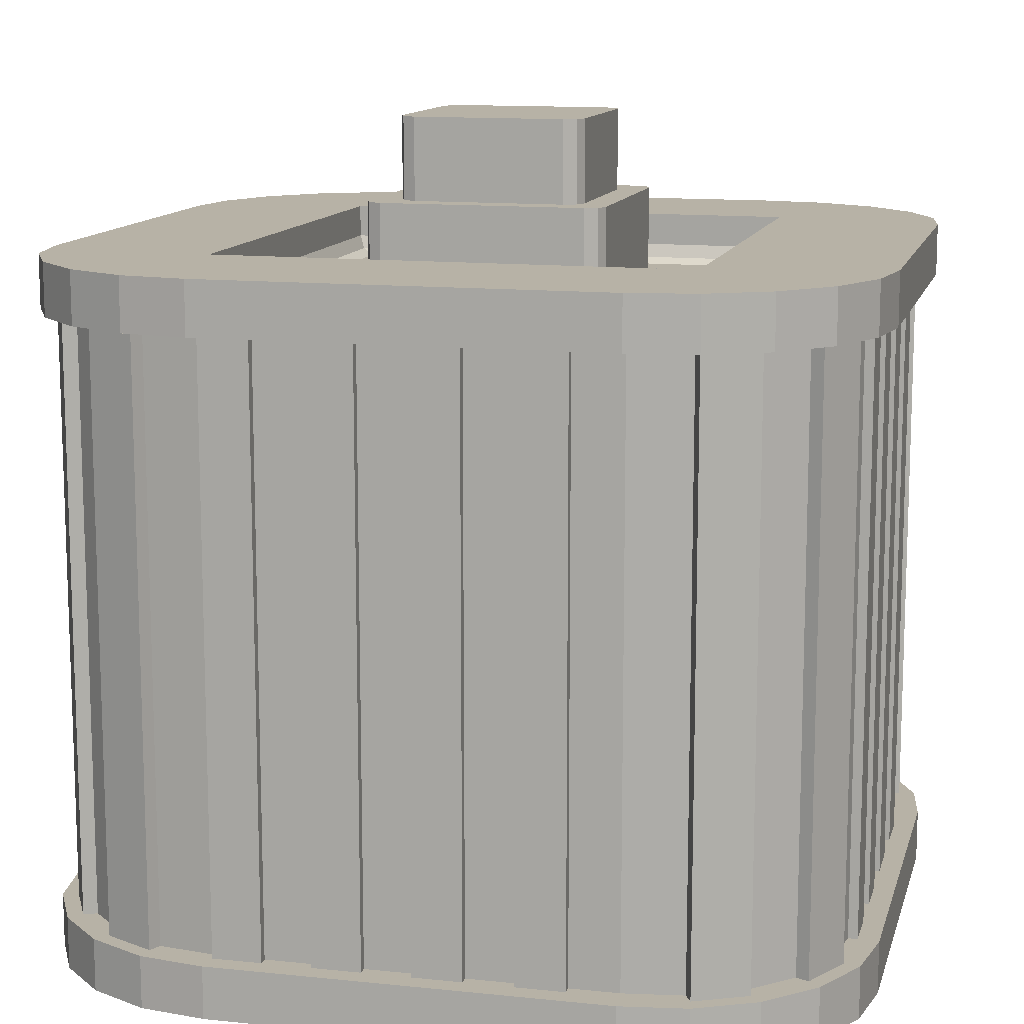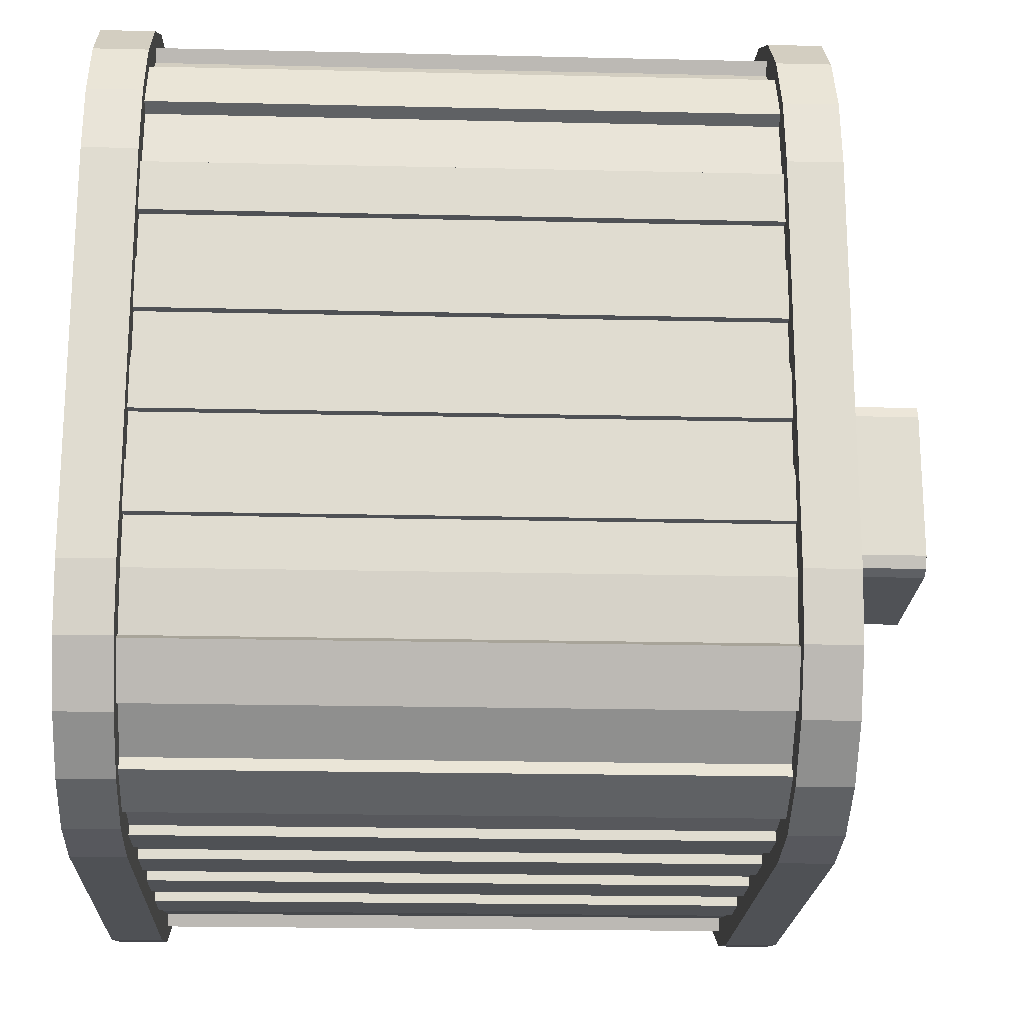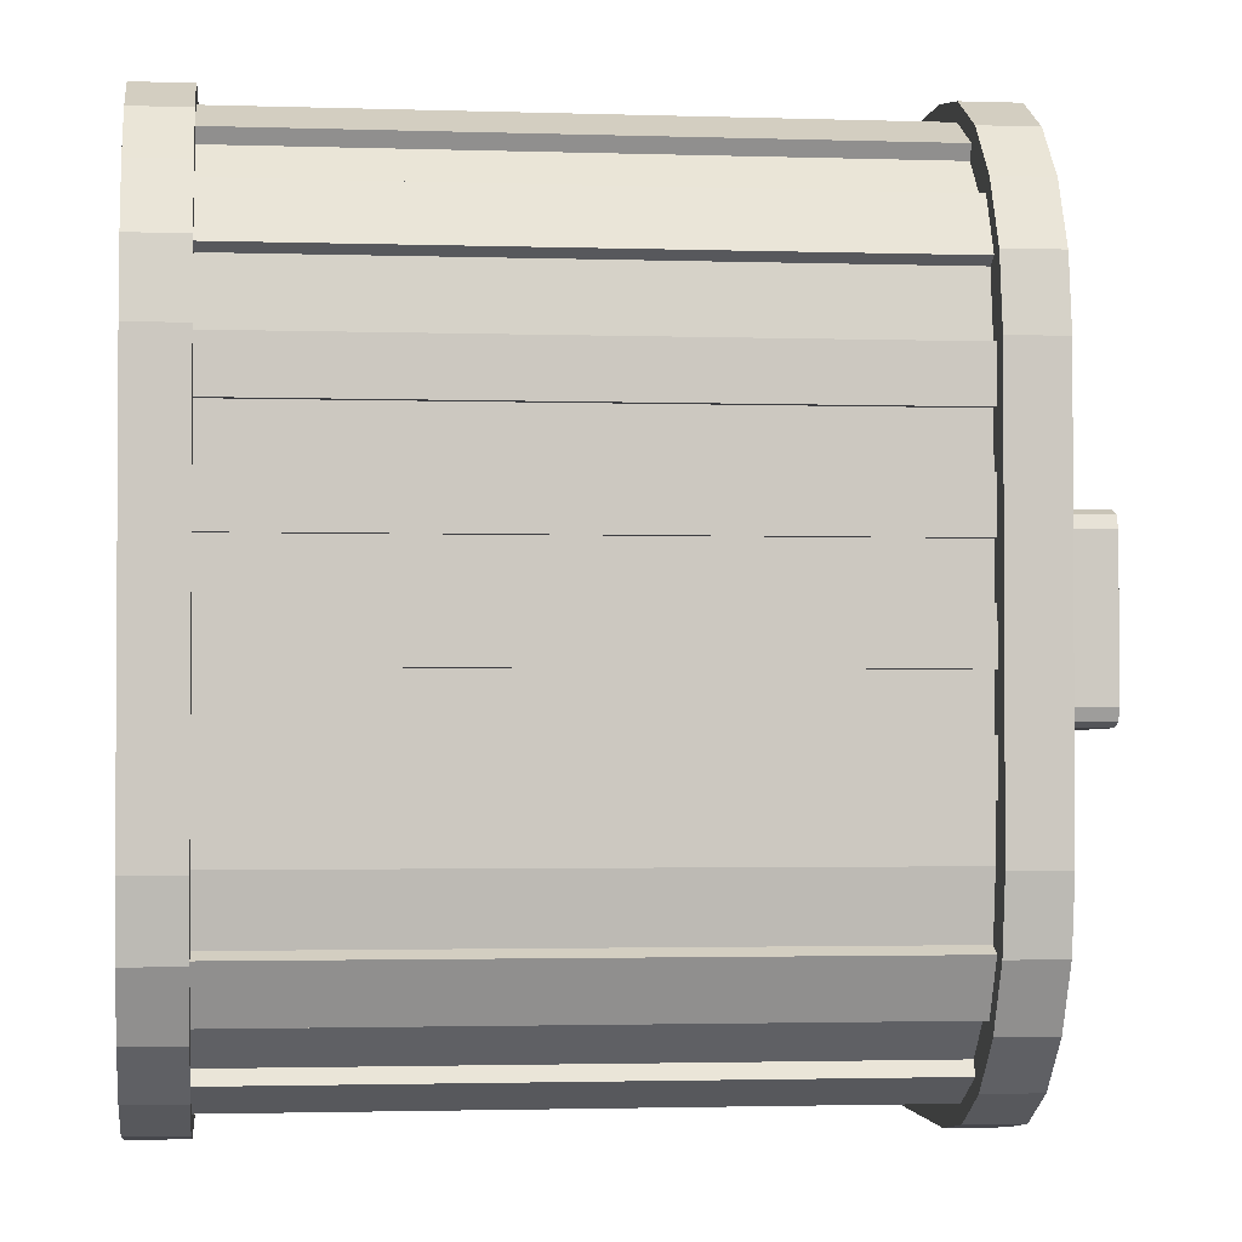
<metadata>
{"format":"obj","ext":"obj","renderer":"f3d","projection":"perspective","resolution":1024,"background":"white","views":[{"elev":12.3,"azim":13.8,"up":"+Y"},{"elev":-20.0,"azim":87.5,"up":"+Z"},{"elev":-2.1,"azim":83.2,"up":"+Z"}]}
</metadata>
<code>
o Cube
v 0.393 0.2861 0.4504
v 0.3207 0.2861 0.4873
v 0.5 0.2861 0.2405
v 0.2405 0.2861 0.5
v 0.4873 -0.4361 -0.3207
v 0.4504 -0.4361 -0.393
v 0.393 -0.4361 -0.4504
v 0.3207 -0.4361 -0.4873
v 0.5 -0.5 -0.2405
v 0.2405 -0.4361 -0.5
v 0.3207 0.2861 -0.4873
v 0.393 0.2861 -0.4504
v 0.4504 0.2861 -0.393
v 0.4873 0.2861 -0.3207
v 0.2405 0.2861 -0.5
v 0.5 0.2861 -0.2405
v 0.4504 0.2861 0.393
v 0.4873 0.2861 0.3207
v 0.5 -0.4361 0.2405
v 0.2405 -0.5 0.5
v 0.4873 -0.4361 0.3207
v 0.4504 -0.4361 0.393
v 0.393 -0.4361 0.4504
v 0.3207 -0.4361 0.4873
v -0.2405 0.2861 -0.5
v -0.5 0.2861 -0.2405
v -0.3207 0.2861 -0.4873
v -0.393 0.2861 -0.4504
v -0.4504 0.2861 -0.393
v -0.4873 0.2861 -0.3207
v -0.5 -0.4361 -0.2405
v -0.2405 -0.5 -0.5
v -0.4873 -0.4361 -0.3207
v -0.4504 -0.4361 -0.393
v -0.393 -0.4361 -0.4504
v -0.3207 -0.4361 -0.4873
v -0.5 0.2861 0.2405
v -0.2405 0.35 0.5
v -0.4873 0.2861 0.3207
v -0.4504 0.2861 0.393
v -0.393 0.2861 0.4504
v -0.3207 0.2861 0.4873
v -0.2405 -0.4361 0.5
v -0.5 -0.4361 0.2405
v -0.3207 -0.4361 0.4873
v -0.393 -0.4361 0.4504
v -0.4504 -0.4361 0.393
v -0.4873 -0.4361 0.3207
v 0.4873 0.35 -0.3207
v 0.5 0.35 -0.2405
v 0.5 -0.4361 -0.2405
v 0.4873 -0.5 -0.3207
v 0.4504 0.35 -0.393
v 0.4504 -0.5 -0.393
v 0.393 0.35 -0.4504
v 0.393 -0.5 -0.4504
v 0.3207 0.35 -0.4873
v 0.3207 -0.5 -0.4873
v 0.2405 0.35 -0.5
v 0.2405 -0.5 -0.5
v -0.3207 -0.5 0.4873
v -0.2405 -0.5 0.5
v -0.2405 0.2861 0.5
v -0.3207 0.35 0.4873
v -0.393 -0.5 0.4504
v -0.393 0.35 0.4504
v -0.4504 -0.5 0.393
v -0.4504 0.35 0.393
v -0.4873 -0.5 0.3207
v -0.4873 0.35 0.3207
v -0.5 -0.5 0.2405
v -0.5 0.35 0.2405
v 0.3207 0.35 0.4873
v 0.2405 0.35 0.5
v 0.2405 -0.4361 0.5
v 0.3207 -0.5 0.4873
v 0.393 0.35 0.4504
v 0.393 -0.5 0.4504
v 0.4504 0.35 0.393
v 0.4504 -0.5 0.393
v 0.4873 0.35 0.3207
v 0.4873 -0.5 0.3207
v 0.5 0.35 0.2405
v 0.5 -0.5 0.2405
v -0.3207 0.35 -0.4873
v -0.2405 0.35 -0.5
v -0.2405 -0.4361 -0.5
v -0.3207 -0.5 -0.4873
v -0.393 0.35 -0.4504
v -0.393 -0.5 -0.4504
v -0.4504 0.35 -0.393
v -0.4504 -0.5 -0.393
v -0.4873 0.35 -0.3207
v -0.4873 -0.5 -0.3207
v -0.5 0.35 -0.2405
v -0.5 -0.5 -0.2405
v 0.4632 0.2861 -0.2376
v 0.4632 -0.4361 -0.2376
v 0.4522 -0.4361 -0.3093
v 0.4522 0.2861 -0.3093
v 0.4206 -0.4361 -0.3713
v 0.4206 0.2861 -0.3713
v 0.3713 -0.4361 -0.4206
v 0.3713 0.2861 -0.4206
v 0.3093 -0.4361 -0.4522
v 0.3093 0.2861 -0.4522
v 0.2376 -0.4361 -0.4632
v 0.2376 0.2861 -0.4632
v -0.2376 -0.4361 0.4632
v -0.2376 0.2861 0.4632
v -0.3093 0.2861 0.4522
v -0.3093 -0.4361 0.4522
v -0.3713 0.2861 0.4206
v -0.3713 -0.4361 0.4206
v -0.4206 0.2861 0.3713
v -0.4206 -0.4361 0.3713
v -0.4522 0.2861 0.3093
v -0.4522 -0.4361 0.3093
v -0.4632 0.2861 0.2376
v -0.4632 -0.4361 0.2376
v 0.2376 0.2861 0.4632
v 0.2376 -0.4361 0.4632
v 0.3093 -0.4361 0.4522
v 0.3093 0.2861 0.4522
v 0.3713 -0.4361 0.4206
v 0.3713 0.2861 0.4206
v 0.4206 -0.4361 0.3713
v 0.4206 0.2861 0.3713
v 0.4522 -0.4361 0.3093
v 0.4522 0.2861 0.3093
v 0.4632 -0.4361 0.2376
v 0.4632 0.2861 0.2376
v -0.2376 0.2861 -0.4632
v -0.2376 -0.4361 -0.4632
v -0.3093 -0.4361 -0.4522
v -0.3093 0.2861 -0.4522
v -0.3713 -0.4361 -0.4206
v -0.3713 0.2861 -0.4206
v -0.4206 -0.4361 -0.3713
v -0.4206 0.2861 -0.3713
v -0.4522 -0.4361 -0.3093
v -0.4522 0.2861 -0.3093
v -0.4632 -0.4361 -0.2376
v -0.4632 0.2861 -0.2376
v 0.4676 -0.4361 -0.3171
v 0.4676 0.2861 -0.3171
v 0.436 -0.4361 -0.3792
v 0.436 0.2861 -0.3792
v 0.3792 -0.4361 -0.436
v 0.3792 0.2861 -0.436
v 0.3171 -0.4361 -0.4676
v 0.3171 0.2861 -0.4676
v -0.3171 0.2861 0.4676
v -0.3171 -0.4361 0.4676
v -0.3792 0.2861 0.436
v -0.3792 -0.4361 0.436
v -0.436 0.2861 0.3792
v -0.436 -0.4361 0.3792
v -0.4676 0.2861 0.3171
v -0.4676 -0.4361 0.3171
v 0.3171 -0.4361 0.4676
v 0.3171 0.2861 0.4676
v 0.3792 -0.4361 0.436
v 0.3792 0.2861 0.436
v 0.436 -0.4361 0.3792
v 0.436 0.2861 0.3792
v 0.4676 -0.4361 0.3171
v 0.4676 0.2861 0.3171
v -0.3171 -0.4361 -0.4676
v -0.3171 0.2861 -0.4676
v -0.3792 -0.4361 -0.436
v -0.3792 0.2861 -0.436
v -0.436 -0.4361 -0.3792
v -0.436 0.2861 -0.3792
v -0.4676 -0.4361 -0.3171
v -0.4676 0.2861 -0.3171
v 0.4632 0.2861 -0.2376
v 0.4632 -0.4361 -0.2376
v 0.2376 -0.4361 -0.4632
v 0.2376 0.2861 -0.4632
v -0.2376 -0.4361 0.4632
v -0.2376 0.2861 0.4632
v -0.4632 0.2861 0.2376
v -0.4632 -0.4361 0.2376
v 0.2376 0.2861 0.4632
v 0.2376 -0.4361 0.4632
v 0.4632 -0.4361 0.2376
v 0.4632 0.2861 0.2376
v -0.2376 0.2861 -0.4632
v -0.2376 -0.4361 -0.4632
v -0.4632 -0.4361 -0.2376
v -0.4632 0.2861 -0.2376
v -0.4632 0.2861 -0
v -0.4632 -0.4361 0
v -0.4632 -0.4361 -0.1188
v -0.4632 0.2861 -0.1188
v -0.4632 0.2861 0.1188
v -0.4632 -0.4361 0.1188
v -0.4632 -0.4361 0.0594
v -0.4632 0.2861 0.0594
v -0.4632 0.2861 -0.0594
v -0.4632 -0.4361 -0.0594
v -0.4632 -0.4361 -0.1782
v -0.4632 0.2861 -0.1782
v -0.4632 0.2861 0.1782
v -0.4632 -0.4361 0.1782
v -0 0.2861 0.4632
v 0 -0.4361 0.4632
v -0.1188 -0.4361 0.4632
v -0.1188 0.2861 0.4632
v -0.1782 -0.4361 0.4632
v -0.1782 0.2861 0.4632
v -0.0594 0.2861 0.4632
v -0.0594 -0.4361 0.4632
v 0.1188 0.2861 0.4632
v 0.1188 -0.4361 0.4632
v 0.0594 -0.4361 0.4632
v 0.0594 0.2861 0.4632
v 0.1782 0.2861 0.4632
v 0.1782 -0.4361 0.4632
v 0.4632 -0.4361 -0
v 0.4632 0.2861 0
v 0.4632 0.2861 0.1188
v 0.4632 -0.4361 0.1188
v 0.4632 0.2861 0.1782
v 0.4632 -0.4361 0.1782
v 0.4632 -0.4361 0.0594
v 0.4632 0.2861 0.0594
v 0.4632 -0.4361 -0.1188
v 0.4632 0.2861 -0.1188
v 0.4632 0.2861 -0.0594
v 0.4632 -0.4361 -0.0594
v 0.4632 -0.4361 -0.1782
v 0.4632 0.2861 -0.1782
v -0 -0.4361 -0.4632
v 0 0.2861 -0.4632
v 0.1188 0.2861 -0.4632
v 0.1188 -0.4361 -0.4632
v 0.1782 0.2861 -0.4632
v 0.1782 -0.4361 -0.4632
v 0.0594 -0.4361 -0.4632
v 0.0594 0.2861 -0.4632
v -0.1188 -0.4361 -0.4632
v -0.1188 0.2861 -0.4632
v -0.0594 0.2861 -0.4632
v -0.0594 -0.4361 -0.4632
v -0.1782 -0.4361 -0.4632
v -0.1782 0.2861 -0.4632
v 0.2376 -0.4361 -0.4746
v 0.2376 0.2861 -0.4746
v -0.2376 -0.4361 0.4746
v -0.2376 0.2861 0.4746
v 0.4746 -0.4361 0.2376
v 0.4746 0.2861 0.2376
v -0.4746 -0.4361 -0.2376
v -0.4746 0.2861 -0.2376
v 0.1782 0.2861 -0.4746
v 0.4746 0.2861 0.1782
v -0.4746 -0.4361 -0.1782
v -0.1782 -0.4361 0.4746
v -0.4746 -0.4361 0.0594
v -0.4746 -0.4361 0
v -0.4746 0.2861 -0
v -0.4746 -0.4361 -0.0594
v -0.4746 -0.4361 -0.1188
v -0.4746 0.2861 -0.1188
v -0.4746 -0.4361 0.1782
v -0.4746 -0.4361 0.1188
v -0.4746 0.2861 0.1188
v -0.4746 0.2861 0.0594
v -0.4746 0.2861 -0.0594
v -0.4746 0.2861 -0.1782
v -0.4746 0.2861 0.1782
v 0.0594 -0.4361 0.4746
v 0 -0.4361 0.4746
v -0 0.2861 0.4746
v -0.0594 -0.4361 0.4746
v -0.1188 -0.4361 0.4746
v -0.1188 0.2861 0.4746
v -0.1782 0.2861 0.4746
v -0.0594 0.2861 0.4746
v 0.1782 -0.4361 0.4746
v 0.1188 -0.4361 0.4746
v 0.1188 0.2861 0.4746
v 0.0594 0.2861 0.4746
v 0.1782 0.2861 0.4746
v 0.4746 0.2861 -0.0594
v 0.4746 0.2861 0
v 0.4746 -0.4361 -0
v 0.4746 0.2861 0.0594
v 0.4746 0.2861 0.1188
v 0.4746 -0.4361 0.1188
v 0.4746 -0.4361 0.1782
v 0.4746 -0.4361 0.0594
v 0.4746 0.2861 -0.1782
v 0.4746 0.2861 -0.1188
v 0.4746 -0.4361 -0.1188
v 0.4746 -0.4361 -0.0594
v 0.4746 -0.4361 -0.1782
v -0.0594 0.2861 -0.4746
v 0 0.2861 -0.4746
v -0 -0.4361 -0.4746
v 0.0594 0.2861 -0.4746
v 0.1188 0.2861 -0.4746
v 0.1188 -0.4361 -0.4746
v 0.1782 -0.4361 -0.4746
v 0.0594 -0.4361 -0.4746
v -0.1782 0.2861 -0.4746
v -0.1188 0.2861 -0.4746
v -0.1188 -0.4361 -0.4746
v -0.0594 -0.4361 -0.4746
v -0.1782 -0.4361 -0.4746
v -0.2911 0.35 0.2842
v 0.4873 0.35 -0.3207
v 0.5 0.35 -0.2405
v 0.4504 0.35 -0.393
v 0.393 0.35 -0.4504
v 0.3207 0.35 -0.4873
v 0.2911 0.35 -0.2842
v -0.3207 0.35 0.4873
v -0.393 0.35 0.4504
v -0.4504 0.35 0.393
v -0.4873 0.35 0.3207
v -0.5 0.35 0.2405
v 0.3207 0.35 0.4873
v 0.2405 0.35 0.5
v 0.393 0.35 0.4504
v 0.4504 0.35 0.393
v 0.4873 0.35 0.3207
v 0.2842 0.35 0.2911
v -0.3207 0.35 -0.4873
v -0.2405 0.35 -0.5
v -0.393 0.35 -0.4504
v -0.4504 0.35 -0.393
v -0.4873 0.35 -0.3207
v -0.2842 0.35 -0.2911
v 0.2405 0.35 -0.5
v 0.5 0.35 0.2405
v -0.5 0.35 -0.2405
v -0.2405 0.35 0.5
v 0.2911 0.3101 -0.2842
v 0.2842 0.2936 -0.2774
v 0.2842 0.3101 0.2911
v 0.2774 0.2936 0.2842
v -0.2842 0.3101 -0.2911
v -0.2774 0.2936 -0.2842
v -0.2911 0.3101 0.2842
v -0.2842 0.2936 0.2774
v 0.2611 0.2867 0.2674
v -0.2674 0.2867 0.2611
v 0.2674 0.2867 -0.2611
v -0.2611 0.2867 -0.2674
v 0.1266 0.2867 -0.1446
v 0.1476 0.2867 -0.1231
v 0.163 0.2867 -0.1592
v 0.1415 0.2867 -0.1382
v 0.1446 0.2867 0.1266
v 0.1231 0.2867 0.1476
v 0.1592 0.2867 0.163
v 0.1382 0.2867 0.1415
v -0.1446 0.2867 -0.1266
v -0.1231 0.2867 -0.1476
v -0.1592 0.2867 -0.163
v -0.1382 0.2867 -0.1415
v -0.1266 0.2867 0.1446
v -0.1476 0.2867 0.1231
v -0.163 0.2867 0.1592
v -0.1415 0.2867 0.1382
v 0.1114 0.4 0.0926
v 0.0899 0.4 0.1136
v 0.126 0.4 0.129
v 0.105 0.4 0.1075
v -0.0926 0.4 0.1114
v -0.1136 0.4 0.0899
v -0.129 0.4 0.126
v -0.1075 0.4 0.105
v 0.0926 0.4 -0.1114
v 0.1136 0.4 -0.0899
v 0.129 0.4 -0.126
v 0.1075 0.4 -0.105
v -0.1114 0.4 -0.0926
v -0.0899 0.4 -0.1136
v -0.126 0.4 -0.129
v -0.105 0.4 -0.1075
v 0.1231 0.4 0.1476
v 0.1446 0.4 0.1266
v 0.1295 0.4 0.1326
v 0.1382 0.4 0.1415
v -0.1476 0.4 0.1231
v -0.1266 0.4 0.1446
v -0.1326 0.4 0.1295
v -0.1415 0.4 0.1382
v 0.1476 0.4 -0.1231
v 0.1266 0.4 -0.1446
v 0.1326 0.4 -0.1295
v 0.1415 0.4 -0.1382
v -0.1231 0.4 -0.1476
v -0.1446 0.4 -0.1266
v -0.1295 0.4 -0.1326
v -0.1382 0.4 -0.1415
v 0.0899 0.5 0.1136
v 0.1114 0.5 0.0926
v 0.105 0.5 0.1075
v -0.1136 0.5 0.0899
v -0.0926 0.5 0.1114
v -0.1075 0.5 0.105
v 0.1136 0.5 -0.0899
v 0.0926 0.5 -0.1114
v 0.1075 0.5 -0.105
v -0.0899 0.5 -0.1136
v -0.1114 0.5 -0.0926
v -0.105 0.5 -0.1075
f 96 94 92 90 88 32 60 58 56 54 52 9 84 82 80 78 76 20 62 61 65 67 69 71
f 48 47 116 118
f 21 19 131 129
f 13 14 100 102
f 19 51 98 131
f 41 40 115 113
f 3 18 130 132
f 51 5 99 98
f 25 15 108 133
f 47 46 114 116
f 22 21 129 127
f 14 16 97 100
f 10 87 134 107
f 42 41 113 111
f 18 17 128 130
f 33 31 143 141
f 46 45 112 114
f 23 22 127 125
f 26 30 142 144
f 63 42 111 110
f 17 1 126 128
f 34 33 141 139
f 45 43 109 112
f 24 23 125 123
f 30 29 140 142
f 16 14 49 50
f 5 51 9 52
f 14 13 53 49
f 6 5 52 54
f 13 12 55 53
f 7 6 54 56
f 12 11 57 55
f 8 7 56 58
f 11 15 59 57
f 10 8 58 60
f 43 45 61 62
f 42 63 38 64
f 45 46 65 61
f 41 42 64 66
f 46 47 67 65
f 40 41 66 68
f 47 48 69 67
f 39 40 68 70
f 48 44 71 69
f 37 39 70 72
f 4 2 73 74
f 24 75 20 76
f 2 1 77 73
f 23 24 76 78
f 1 17 79 77
f 22 23 78 80
f 17 18 81 79
f 21 22 80 82
f 18 3 83 81
f 19 21 82 84
f 25 27 85 86
f 36 87 32 88
f 27 28 89 85
f 35 36 88 90
f 28 29 91 89
f 34 35 90 92
f 29 30 93 91
f 33 34 92 94
f 30 26 95 93
f 31 33 94 96
f 87 10 60 32
f 15 25 86 59
f 51 19 84 9
f 3 16 50 83
f 26 37 72 95
f 63 4 74 38
f 44 31 96 71
f 75 43 62 20
f 198 197 200 199
f 209 214 277 278
f 226 225 258 293
f 97 98 99 100
f 130 128 166 168
f 102 101 103 104
f 114 112 154 156
f 106 105 107 108
f 109 110 111 112
f 116 115 157 158
f 114 113 115 116
f 141 142 176 175
f 118 117 119 120
f 121 122 123 124
f 113 114 156 155
f 126 125 127 128
f 140 139 173 174
f 130 129 131 132
f 133 134 135 136
f 139 141 175 173
f 138 137 139 140
f 112 111 153 154
f 142 141 143 144
f 248 244 309 308
f 16 3 132 97
f 5 6 101 99
f 27 25 133 136
f 40 39 117 115
f 37 26 144 119
f 12 13 102 104
f 87 36 135 134
f 44 48 118 120
f 4 63 110 121
f 6 7 103 101
f 28 27 136 138
f 39 37 119 117
f 31 44 120 143
f 11 12 104 106
f 36 35 137 135
f 2 4 121 124
f 43 75 122 109
f 7 8 105 103
f 29 28 138 140
f 75 24 123 122
f 15 11 106 108
f 35 34 139 137
f 1 2 124 126
f 8 10 107 105
f 146 145 147 148
f 150 149 151 152
f 154 153 155 156
f 158 157 159 160
f 162 161 163 164
f 166 165 167 168
f 170 169 171 172
f 174 173 175 176
f 117 118 160 159
f 111 113 155 153
f 127 129 167 165
f 102 100 146 148
f 124 123 161 162
f 118 116 158 160
f 99 101 147 145
f 125 126 164 163
f 115 117 159 157
f 100 99 145 146
f 128 127 165 166
f 101 102 148 147
f 138 136 170 172
f 129 130 168 167
f 104 103 149 150
f 106 104 150 152
f 135 137 171 169
f 105 106 152 151
f 103 105 151 149
f 136 135 169 170
f 126 124 162 164
f 142 140 174 176
f 137 138 172 171
f 123 125 163 161
f 207 208 275 276
f 187 226 293 253
f 208 217 274 275
f 241 242 303 307
f 194 193 201 202
f 195 196 204 203
f 184 183 205 206
f 225 188 254 258
f 223 224 292 291
f 209 210 212 211
f 208 207 213 214
f 206 205 273 267
f 216 215 218 217
f 186 185 219 220
f 238 241 307 305
f 239 180 250 257
f 224 223 225 226
f 221 222 228 227
f 228 223 291 290
f 229 230 231 232
f 178 177 234 233
f 240 239 257 306
f 205 197 269 273
f 238 237 239 240
f 235 236 242 241
f 222 221 289 288
f 243 244 245 246
f 190 189 248 247
f 267 273 269 268
f 264 271 266 265
f 261 270 263 262
f 259 272 256 255
f 260 280 252 251
f 293 258 254 253
f 306 257 250 249
f 274 285 276 275
f 277 281 279 278
f 282 286 284 283
f 298 287 288 289
f 294 290 291 292
f 299 295 296 297
f 311 300 301 302
f 307 303 304 305
f 312 308 309 310
f 191 203 259 255
f 244 243 310 309
f 224 227 294 292
f 181 211 260 251
f 210 209 278 279
f 235 246 311 302
f 227 228 290 294
f 194 199 261 262
f 246 245 300 311
f 212 182 252 280
f 193 194 262 263
f 243 247 312 310
f 234 230 296 295
f 211 212 280 260
f 195 202 264 265
f 230 229 297 296
f 213 210 279 281
f 247 248 308 312
f 196 195 265 266
f 221 232 298 289
f 214 213 281 277
f 232 231 287 298
f 198 206 267 268
f 229 233 299 297
f 216 220 282 283
f 197 198 268 269
f 215 216 283 284
f 233 234 295 299
f 200 193 263 270
f 218 207 276 285
f 199 200 270 261
f 180 179 249 250
f 245 236 301 300
f 217 218 285 274
f 201 196 266 271
f 182 181 251 252
f 236 235 302 301
f 219 215 284 286
f 242 237 304 303
f 202 201 271 264
f 220 219 286 282
f 188 187 253 254
f 237 238 305 304
f 204 192 256 272
f 231 222 288 287
f 203 204 272 259
f 192 191 255 256
f 179 240 306 249
f 337 332 331 333 334 335 339 336 319
f 339 324 323 322 321 320 340 313 336
f 340 326 325 327 328 329 338 330 313
f 319 336 345 341
f 373 370 401 405
f 336 313 347 345
f 313 330 343 347
f 338 315 314 316 317 318 337 319 330
f 349 350 348 344
f 344 348 347 343
f 351 349 344 342
f 342 344 343 341
f 352 351 342 346
f 346 342 341 345
f 350 352 346 348
f 348 346 345 347
f 330 319 341 343
f 367 366 361 363 352 350
f 353 362 397 394
f 365 358 385 390
f 361 366 389 398
f 410 412 411 404 406 405 401 403 402 407 409 408
f 355 354 357 359 349 351
f 363 362 353 355 351 352
f 359 358 365 367 350 349
f 369 378 407 402
f 381 374 404 411
f 377 382 410 408
f 383 382 377 379 395 394 397 399
f 371 370 373 375 391 390 385 387
f 375 374 381 383 399 398 389 391
f 379 378 369 371 387 386 393 395
f 353 356 355
f 356 354 355
f 357 360 359
f 360 358 359
f 361 364 363
f 364 362 363
f 365 368 367
f 368 366 367
f 369 372 371
f 372 370 371
f 373 376 375
f 376 374 375
f 377 380 379
f 380 378 379
f 381 384 383
f 384 382 383
f 385 388 387
f 388 386 387
f 389 392 391
f 392 390 391
f 393 396 395
f 396 394 395
f 397 400 399
f 400 398 399
f 365 390 392 368
f 368 392 389 366
f 397 362 364 400
f 400 364 361 398
f 353 394 396 356
f 356 396 393 354
f 385 358 360 388
f 388 360 357 386
f 381 411 412 384
f 384 412 410 382
f 407 378 380 409
f 409 380 377 408
f 369 402 403 372
f 372 403 401 370
f 404 374 376 406
f 406 376 373 405
f 357 354 393 386

</code>
